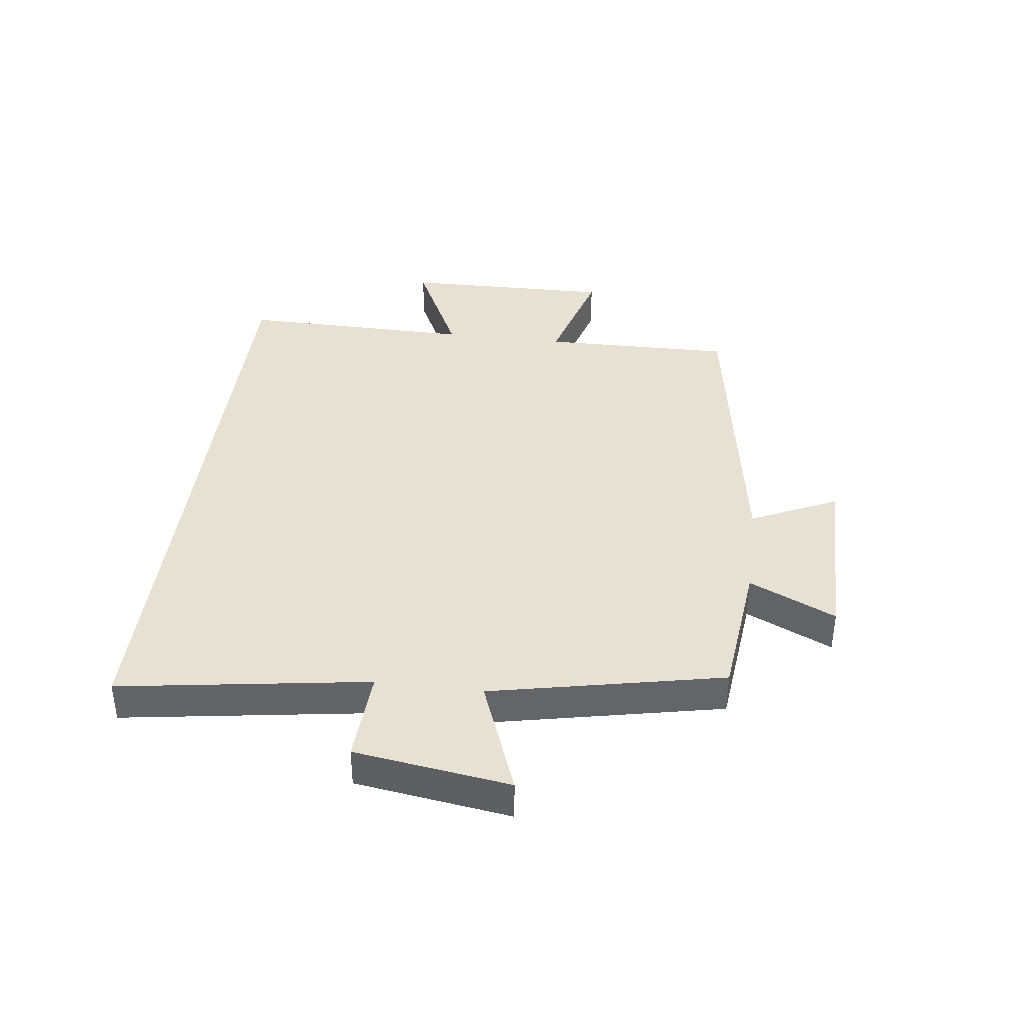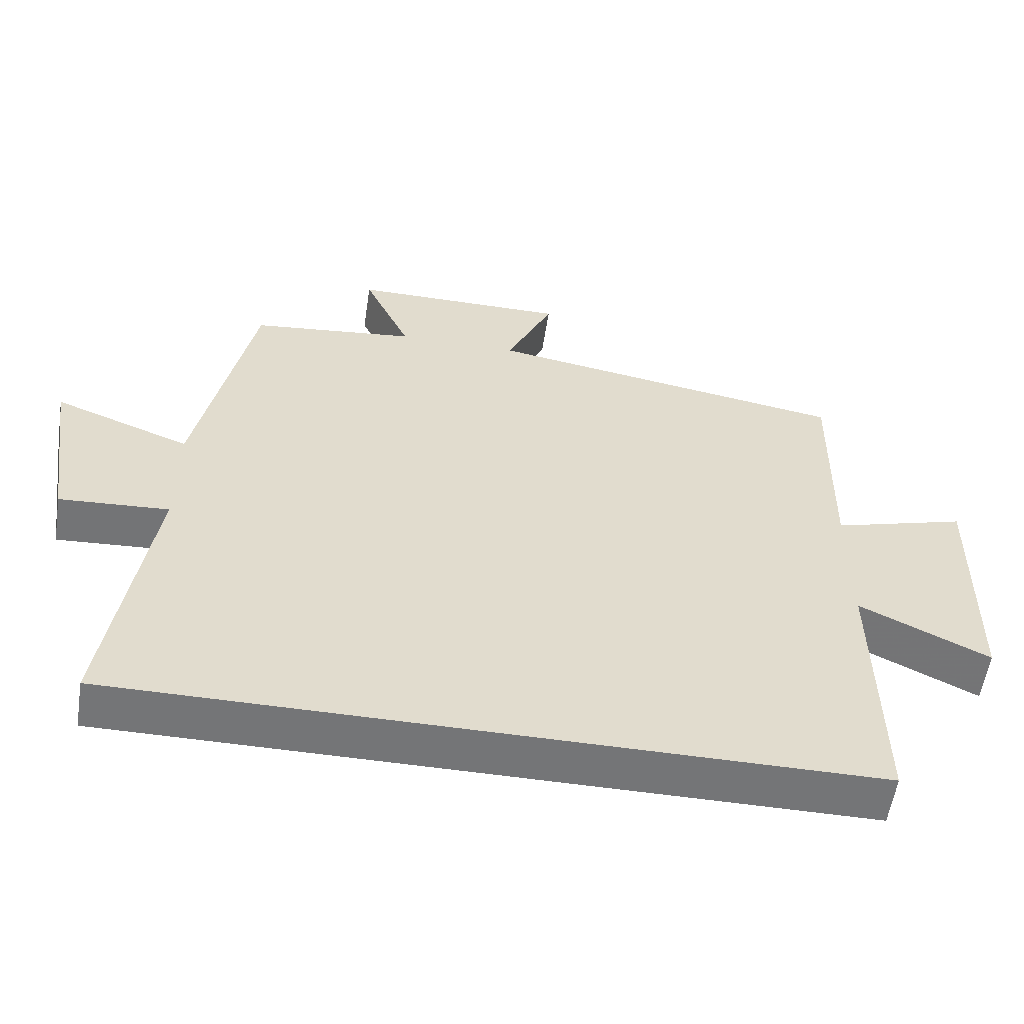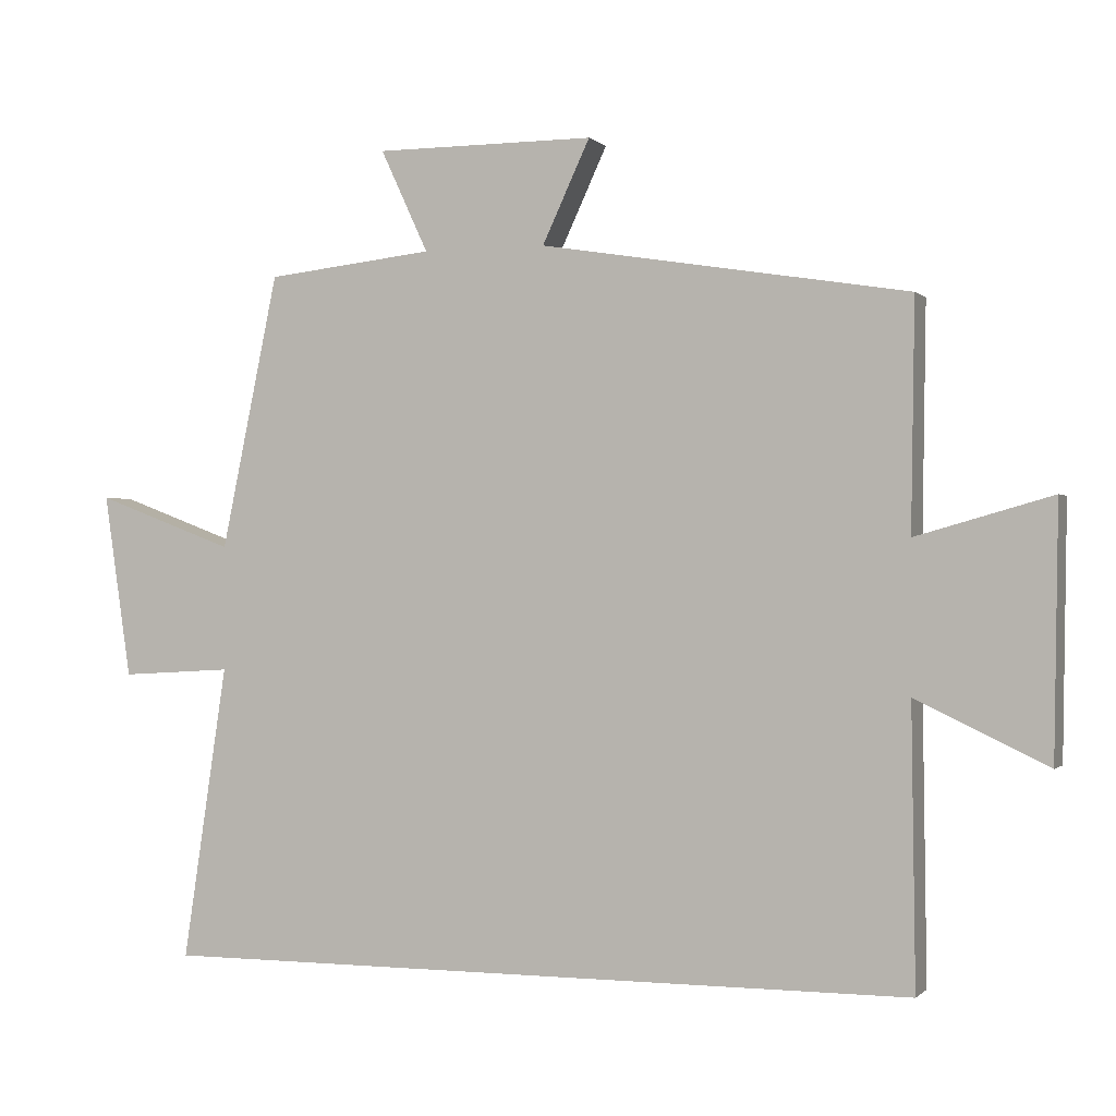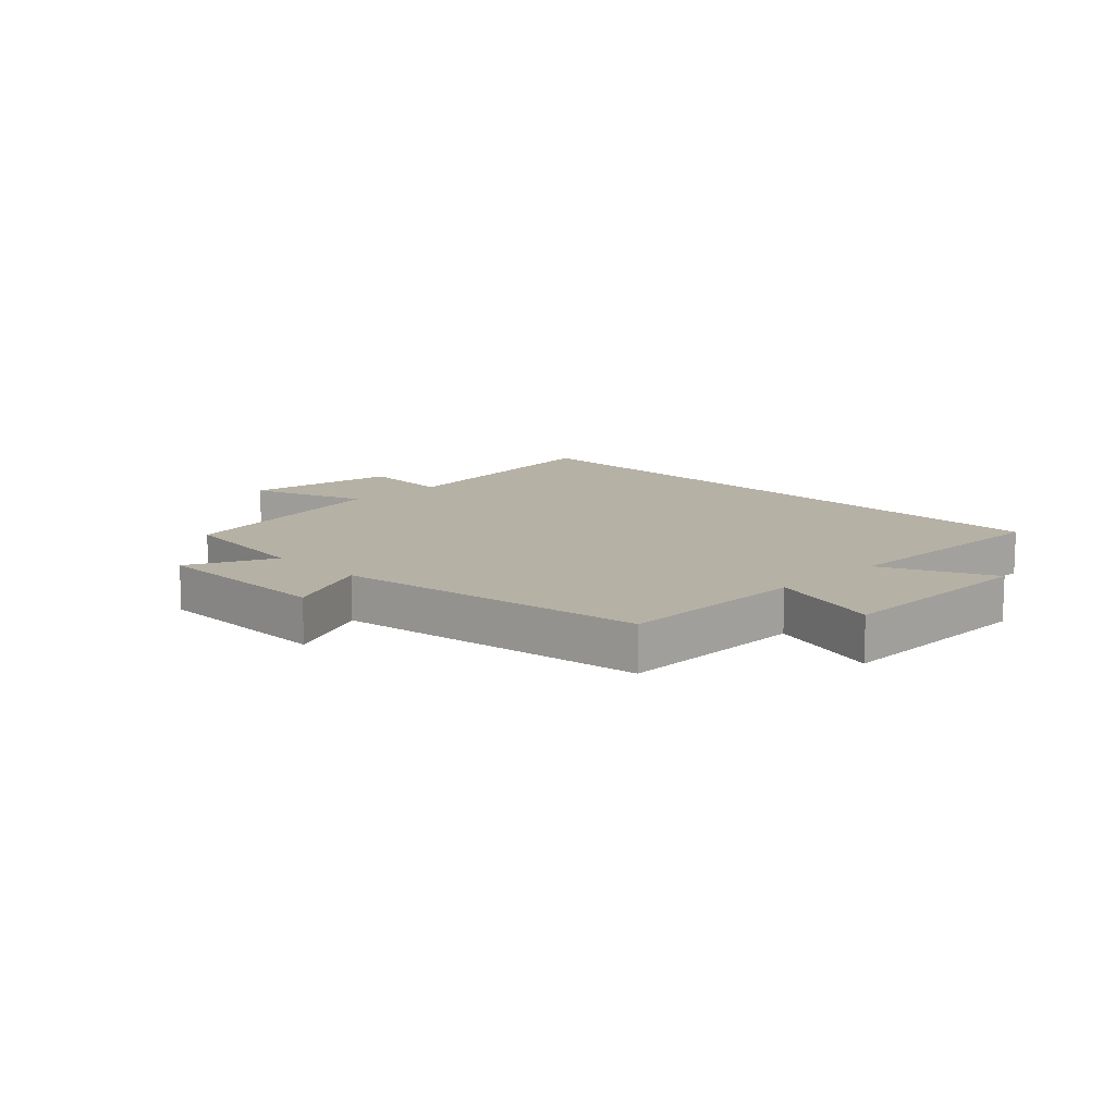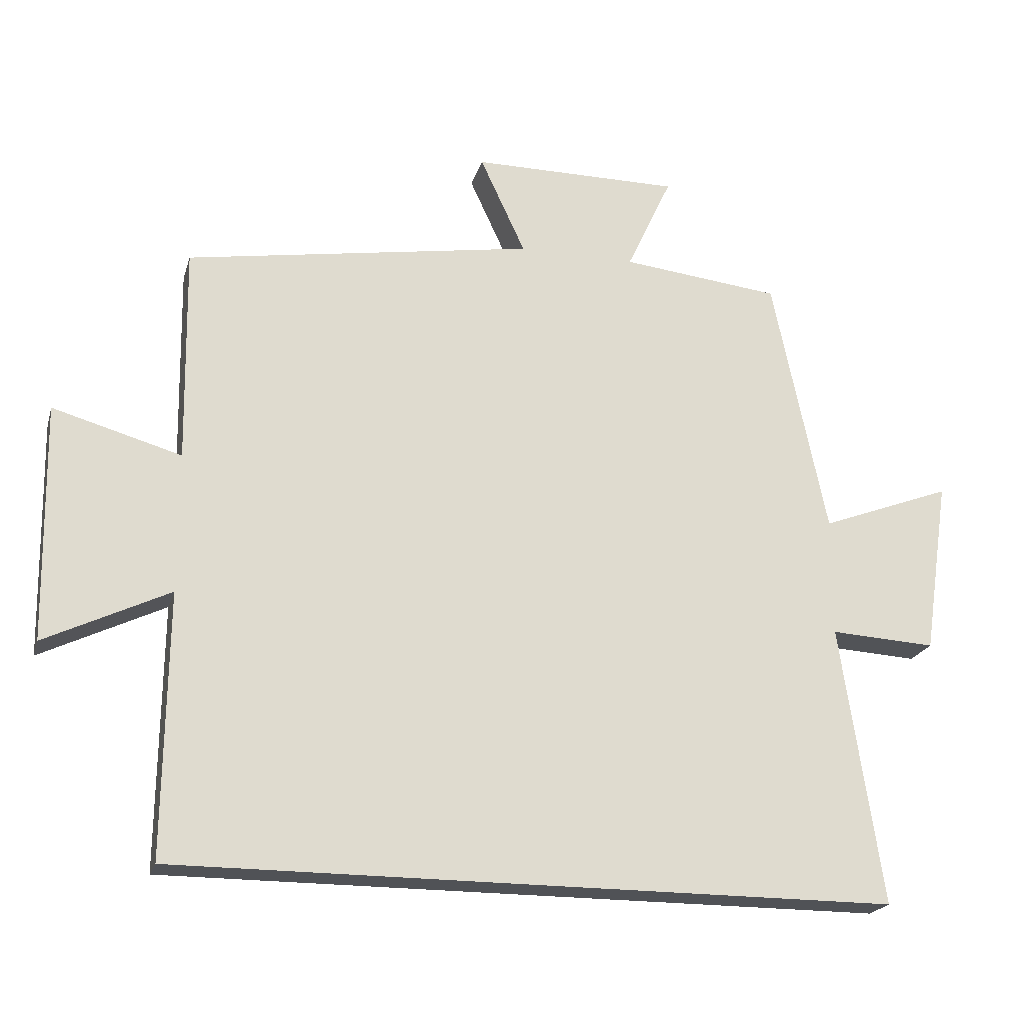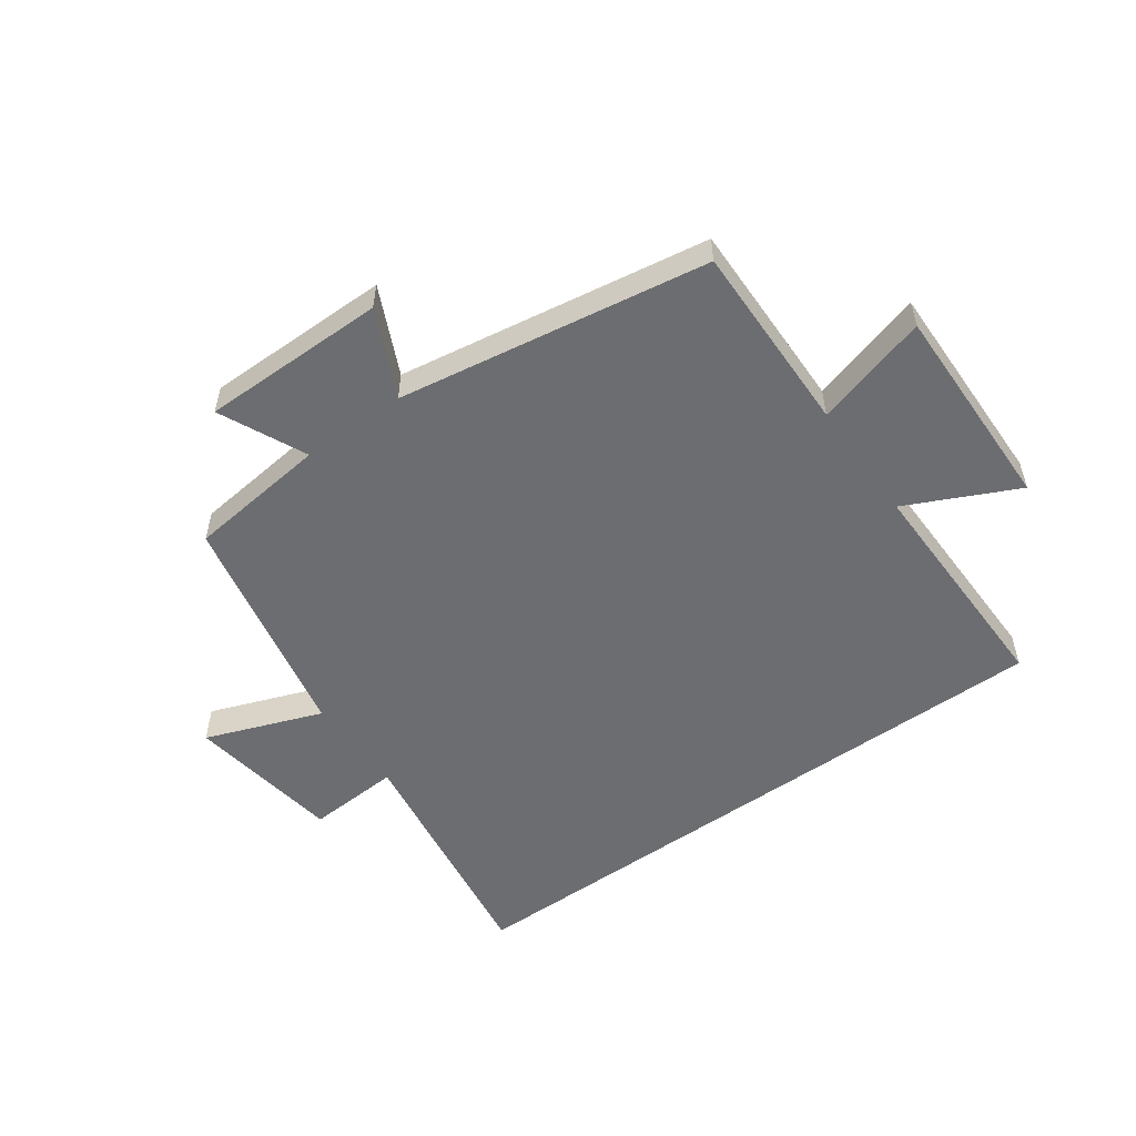
<metadata>
{"format":"obj","ext":"obj","renderer":"f3d","projection":"perspective","resolution":1024,"background":"white","views":[{"elev":38.9,"azim":-82.9,"up":"+Y"},{"elev":-56.4,"azim":-8.7,"up":"+Z"},{"elev":-0.5,"azim":20.3,"up":"+Z"},{"elev":12.0,"azim":45.5,"up":"+Y"},{"elev":-21.1,"azim":165.2,"up":"+Z"},{"elev":-54.0,"azim":35.7,"up":"+Y"}]}
</metadata>
<code>
v -0.42 0.07 0.474
v -0.185 0.07 0.5
v -0.252 0.07 0.644
v 0.056 0.07 0.644
v -0.011 0.07 0.5
v 0.505 0.07 0.416
v 0.5 0.07 0.097
v 0.69 0.07 0.151
v 0.684 0.07 -0.199
v 0.5 0.07 -0.111
v 0.505 0.07 -0.5
v -0.562 0.07 -0.5
v -0.5 0.07 -0.087
v -0.656 0.07 -0.096
v -0.694 0.07 0.162
v -0.5 0.07 0.089
v -0.42 0 0.474
v -0.185 0 0.5
v -0.252 0 0.644
v 0.056 0 0.644
v -0.011 0 0.5
v 0.505 0 0.416
v 0.5 0 0.097
v 0.69 0 0.151
v 0.684 0 -0.199
v 0.5 0 -0.111
v 0.505 0 -0.5
v -0.562 0 -0.5
v -0.5 0 -0.087
v -0.656 0 -0.096
v -0.694 0 0.162
v -0.5 0 0.089
f 13 14 15 16
f 13 16 1 2
f 12 13 2
f 11 12 2
f 10 11 2
f 7 8 9 10
f 7 10 2 3
f 5 6 7
f 5 7 3
f 3 4 5
f 32 31 30 29
f 18 17 32 29
f 18 29 28
f 18 28 27
f 18 27 26
f 26 25 24 23
f 19 18 26 23
f 23 22 21
f 19 23 21
f 21 20 19
f 1 17 18 2
f 2 18 19 3
f 3 19 20 4
f 4 20 21 5
f 5 21 22 6
f 6 22 23 7
f 7 23 24 8
f 8 24 25 9
f 9 25 26 10
f 10 26 27 11
f 11 27 28 12
f 12 28 29 13
f 13 29 30 14
f 14 30 31 15
f 15 31 32 16
f 16 32 17 1

</code>
